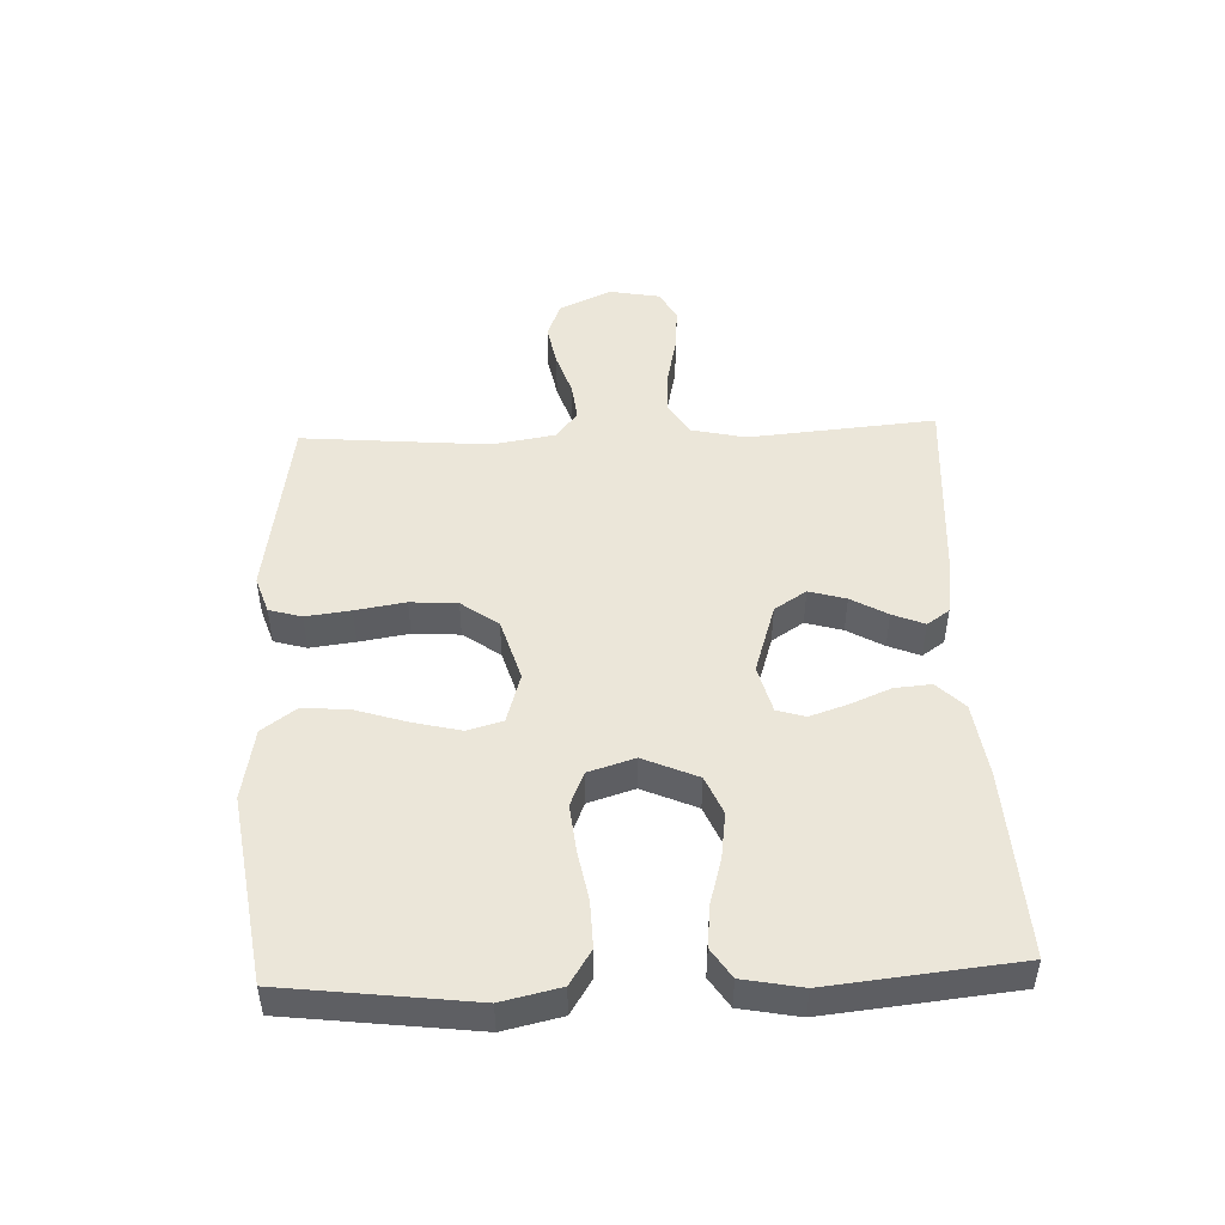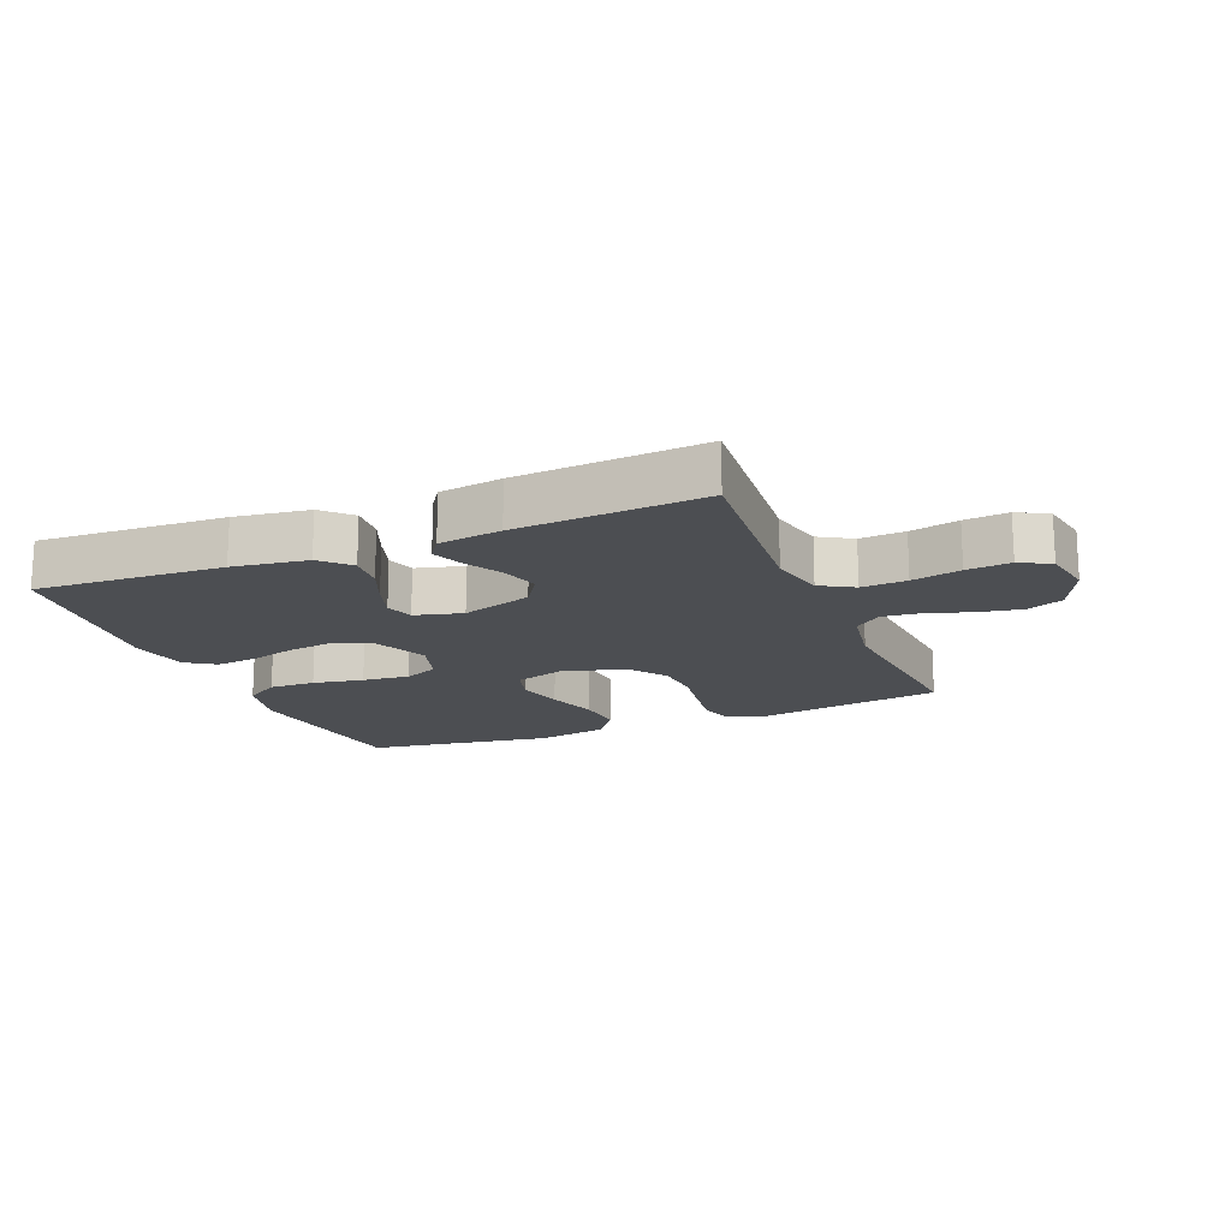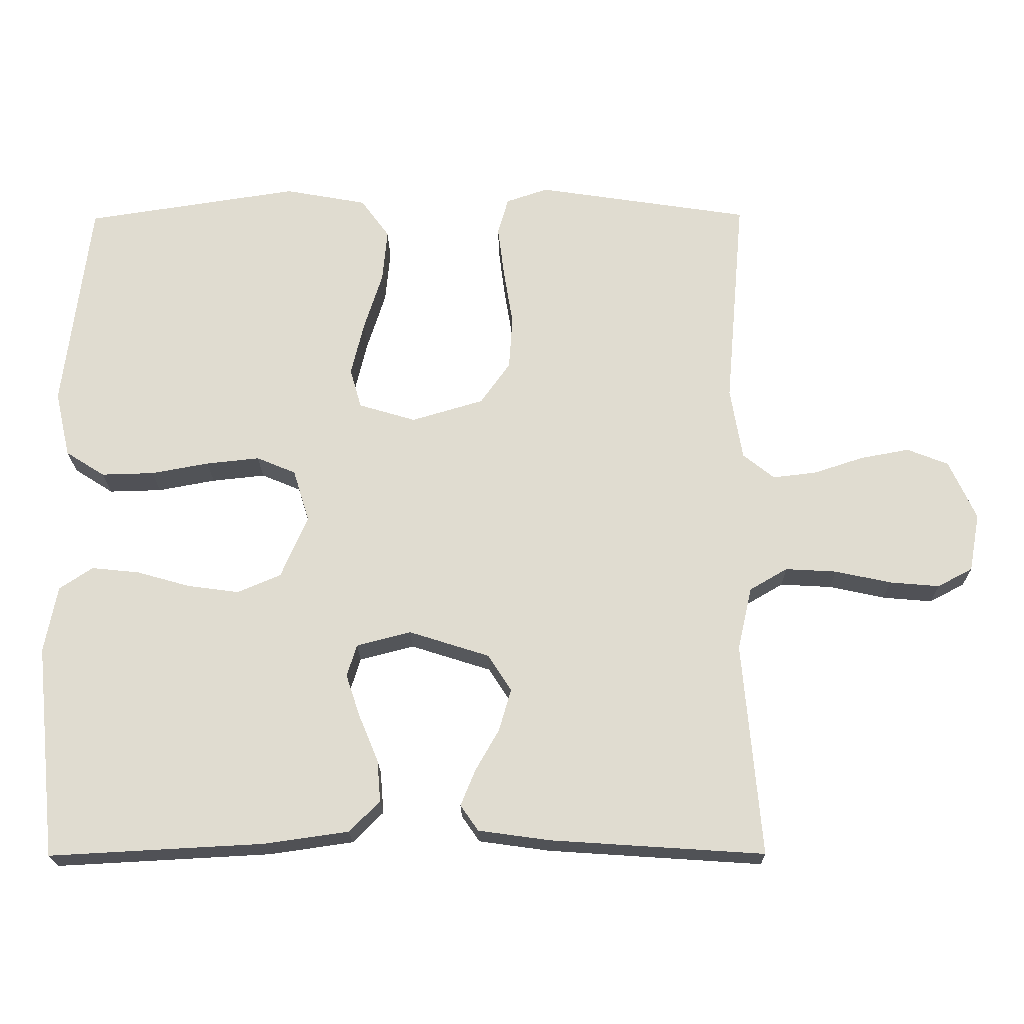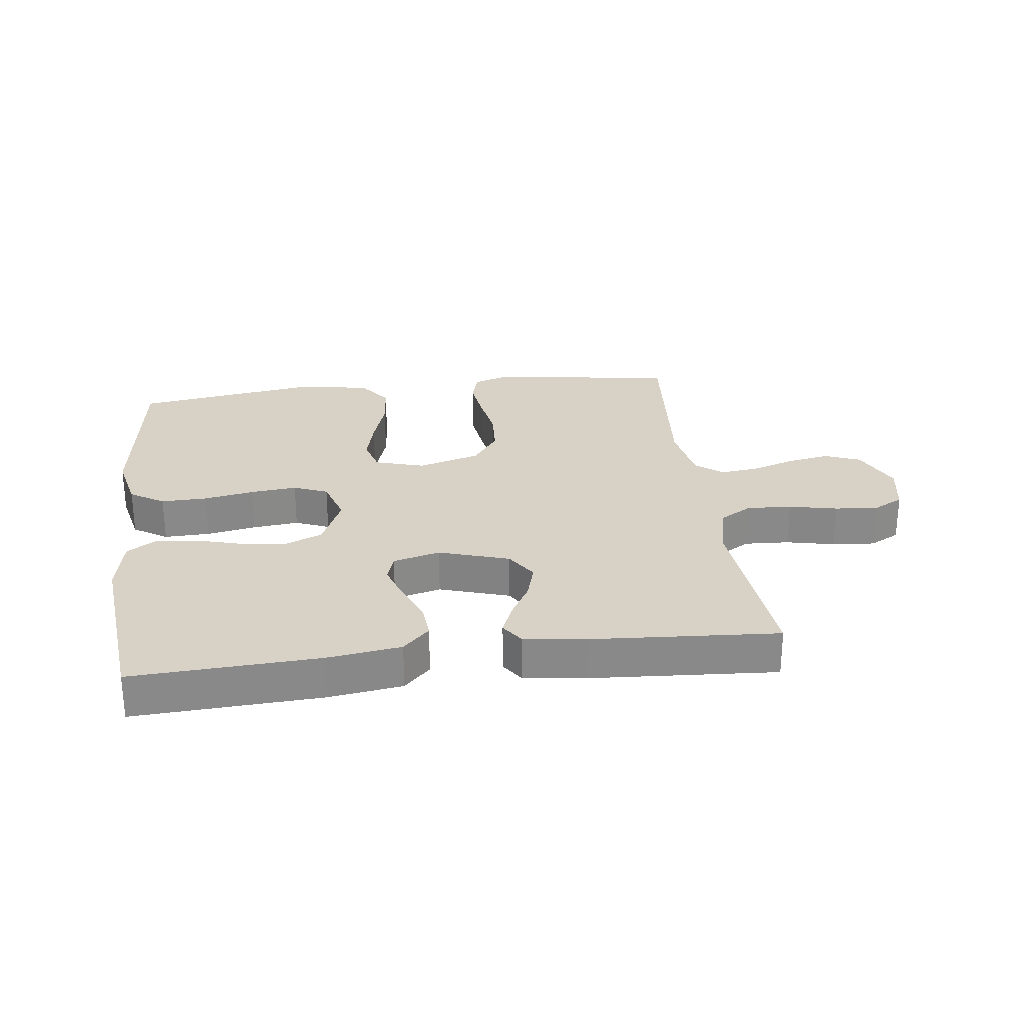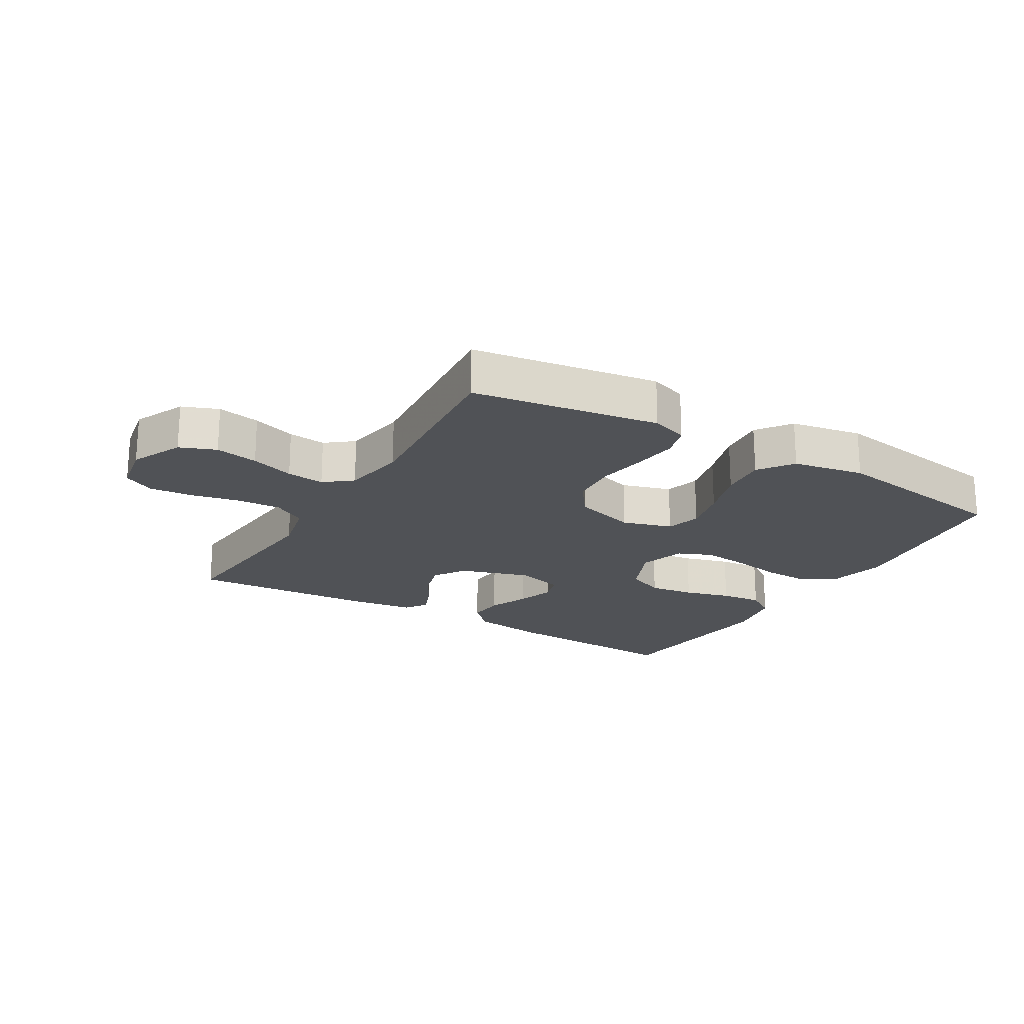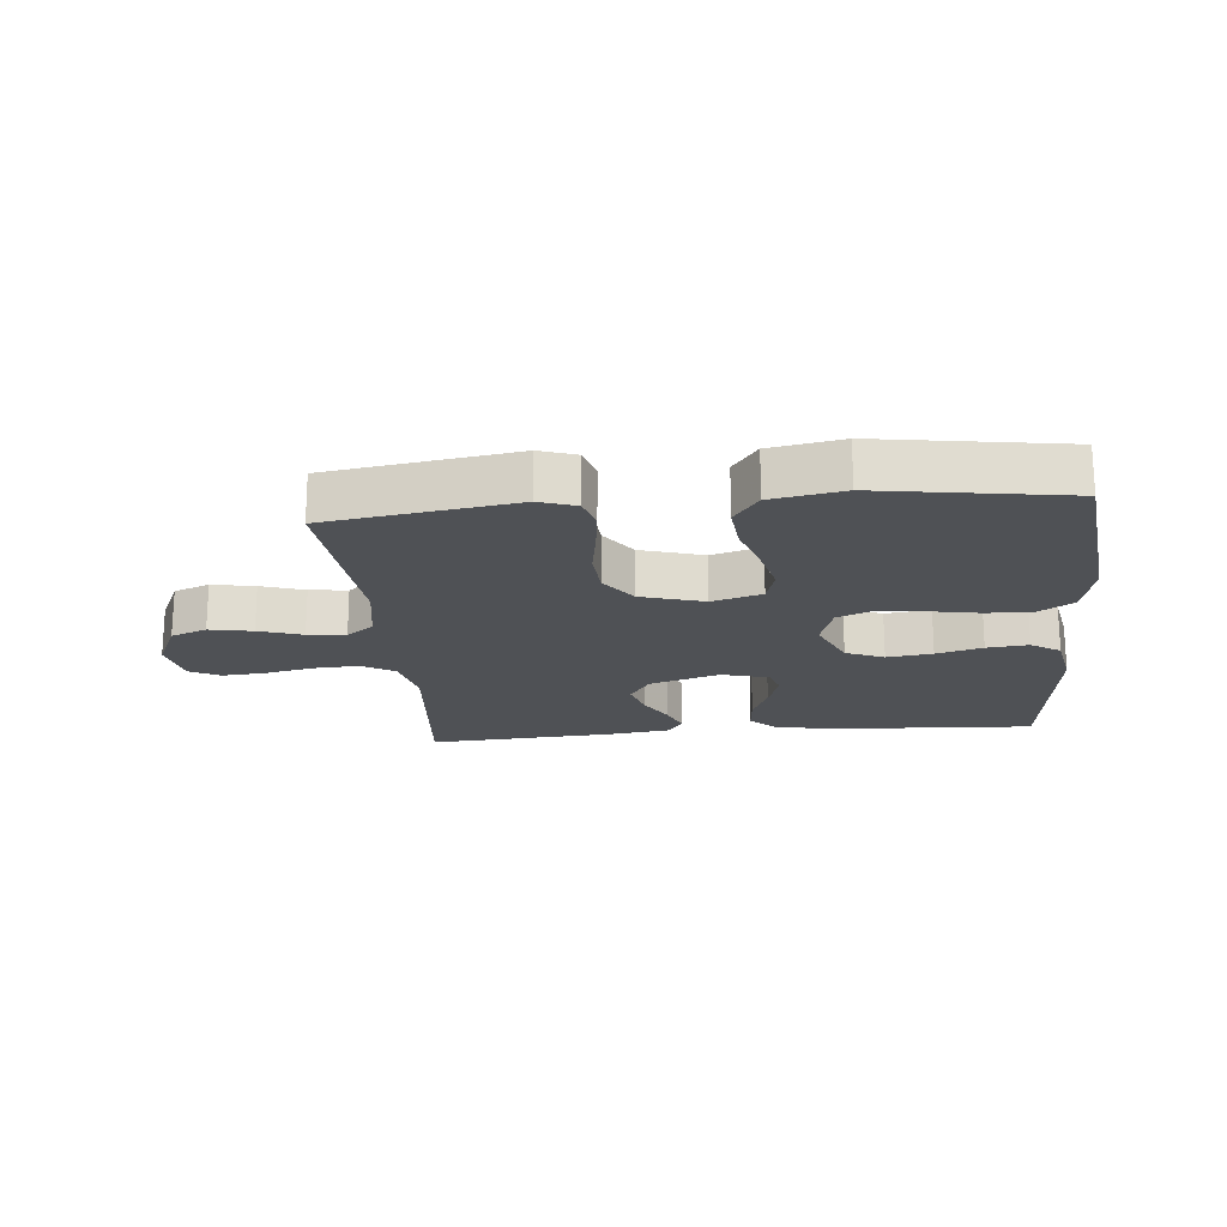
<metadata>
{"format":"obj","ext":"obj","renderer":"f3d","projection":"perspective","resolution":1024,"background":"white","views":[{"elev":48.3,"azim":87.7,"up":"+Y"},{"elev":-16.8,"azim":-157.7,"up":"+Y"},{"elev":-20.6,"azim":-179.3,"up":"+Z"},{"elev":27.2,"azim":172.8,"up":"+Y"},{"elev":-20.6,"azim":-30.7,"up":"+Y"},{"elev":-19.6,"azim":5.3,"up":"+Y"}]}
</metadata>
<code>
v 0.5 0.07 -0.5
v 0.2 0.07 -0.484
v 0.081 0.07 -0.467
v 0.038 0.07 -0.424
v 0.043 0.07 -0.365
v 0.07 0.07 -0.3
v 0.09 0.07 -0.24
v 0.076 0.07 -0.195
v 0 0.07 -0.175
v -0.113 0.07 -0.211
v -0.146 0.07 -0.262
v -0.129 0.07 -0.321
v -0.096 0.07 -0.379
v -0.075 0.07 -0.43
v -0.1 0.07 -0.466
v -0.2 0.07 -0.48
v -0.5 0.07 -0.5
v -0.474 0.07 -0.2
v -0.494 0.07 -0.112
v -0.547 0.07 -0.081
v -0.619 0.07 -0.085
v -0.697 0.07 -0.102
v -0.767 0.07 -0.108
v -0.816 0.07 -0.082
v -0.831 0.07 0
v -0.793 0.07 0.083
v -0.735 0.07 0.106
v -0.666 0.07 0.093
v -0.596 0.07 0.07
v -0.535 0.07 0.063
v -0.491 0.07 0.098
v -0.474 0.07 0.2
v -0.5 0.07 0.5
v -0.2 0.07 0.546
v -0.141 0.07 0.526
v -0.126 0.07 0.474
v -0.135 0.07 0.402
v -0.148 0.07 0.322
v -0.143 0.07 0.247
v -0.101 0.07 0.188
v 0 0.07 0.158
v 0.08 0.07 0.182
v 0.096 0.07 0.238
v 0.078 0.07 0.313
v 0.052 0.07 0.395
v 0.045 0.07 0.47
v 0.085 0.07 0.525
v 0.2 0.07 0.546
v 0.5 0.07 0.5
v 0.537 0.07 0.2
v 0.516 0.07 0.107
v 0.461 0.07 0.072
v 0.387 0.07 0.074
v 0.306 0.07 0.089
v 0.231 0.07 0.097
v 0.176 0.07 0.074
v 0.153 0.07 0
v 0.191 0.07 -0.087
v 0.252 0.07 -0.113
v 0.325 0.07 -0.103
v 0.399 0.07 -0.082
v 0.466 0.07 -0.075
v 0.513 0.07 -0.106
v 0.531 0.07 -0.2
v 0.5 0 -0.5
v 0.2 0 -0.484
v 0.081 0 -0.467
v 0.038 0 -0.424
v 0.043 0 -0.365
v 0.07 0 -0.3
v 0.09 0 -0.24
v 0.076 0 -0.195
v 0 0 -0.175
v -0.113 0 -0.211
v -0.146 0 -0.262
v -0.129 0 -0.321
v -0.096 0 -0.379
v -0.075 0 -0.43
v -0.1 0 -0.466
v -0.2 0 -0.48
v -0.5 0 -0.5
v -0.474 0 -0.2
v -0.494 0 -0.112
v -0.547 0 -0.081
v -0.619 0 -0.085
v -0.697 0 -0.102
v -0.767 0 -0.108
v -0.816 0 -0.082
v -0.831 0 0
v -0.793 0 0.083
v -0.735 0 0.106
v -0.666 0 0.093
v -0.596 0 0.07
v -0.535 0 0.063
v -0.491 0 0.098
v -0.474 0 0.2
v -0.5 0 0.5
v -0.2 0 0.546
v -0.141 0 0.526
v -0.126 0 0.474
v -0.135 0 0.402
v -0.148 0 0.322
v -0.143 0 0.247
v -0.101 0 0.188
v 0 0 0.158
v 0.08 0 0.182
v 0.096 0 0.238
v 0.078 0 0.313
v 0.052 0 0.395
v 0.045 0 0.47
v 0.085 0 0.525
v 0.2 0 0.546
v 0.5 0 0.5
v 0.537 0 0.2
v 0.516 0 0.107
v 0.461 0 0.072
v 0.387 0 0.074
v 0.306 0 0.089
v 0.231 0 0.097
v 0.176 0 0.074
v 0.153 0 0
v 0.191 0 -0.087
v 0.252 0 -0.113
v 0.325 0 -0.103
v 0.399 0 -0.082
v 0.466 0 -0.075
v 0.513 0 -0.106
v 0.531 0 -0.2
f 4 5 6
f 3 4 6
f 2 3 6
f 1 2 6
f 64 1 6
f 63 64 6
f 62 63 6
f 61 62 6
f 60 61 6
f 59 60 6 7
f 58 59 7 8
f 57 58 8 9
f 56 57 9 10
f 52 53 54
f 51 52 54
f 50 51 54
f 49 50 54
f 48 49 54
f 47 48 54
f 46 47 54
f 45 46 54
f 44 45 54
f 43 44 54 55
f 42 43 55 56
f 36 37 38
f 35 36 38
f 34 35 38
f 33 34 38
f 32 33 38
f 31 32 38 39
f 30 31 39 40
f 27 28 29
f 26 27 29
f 25 26 29
f 24 25 29
f 23 24 29
f 22 23 29
f 21 22 29
f 20 21 29 30
f 30 40 41
f 20 30 41
f 19 20 41
f 16 17 18
f 15 16 18
f 14 15 18
f 13 14 18
f 12 13 18
f 11 12 18 19
f 42 56 10
f 41 42 10
f 19 41 10
f 10 11 19
f 70 69 68
f 70 68 67
f 70 67 66
f 70 66 65
f 70 65 128
f 70 128 127
f 70 127 126
f 70 126 125
f 70 125 124
f 71 70 124 123
f 72 71 123 122
f 73 72 122 121
f 74 73 121 120
f 118 117 116
f 118 116 115
f 118 115 114
f 118 114 113
f 118 113 112
f 118 112 111
f 118 111 110
f 118 110 109
f 118 109 108
f 119 118 108 107
f 120 119 107 106
f 102 101 100
f 102 100 99
f 102 99 98
f 102 98 97
f 102 97 96
f 103 102 96 95
f 104 103 95 94
f 93 92 91
f 93 91 90
f 93 90 89
f 93 89 88
f 93 88 87
f 93 87 86
f 93 86 85
f 94 93 85 84
f 105 104 94
f 105 94 84
f 105 84 83
f 82 81 80
f 82 80 79
f 82 79 78
f 82 78 77
f 82 77 76
f 83 82 76 75
f 74 120 106
f 74 106 105
f 74 105 83
f 83 75 74
f 1 65 66 2
f 2 66 67 3
f 3 67 68 4
f 4 68 69 5
f 5 69 70 6
f 6 70 71 7
f 7 71 72 8
f 8 72 73 9
f 9 73 74 10
f 10 74 75 11
f 11 75 76 12
f 12 76 77 13
f 13 77 78 14
f 14 78 79 15
f 15 79 80 16
f 16 80 81 17
f 17 81 82 18
f 18 82 83 19
f 19 83 84 20
f 20 84 85 21
f 21 85 86 22
f 22 86 87 23
f 23 87 88 24
f 24 88 89 25
f 25 89 90 26
f 26 90 91 27
f 27 91 92 28
f 28 92 93 29
f 29 93 94 30
f 30 94 95 31
f 31 95 96 32
f 32 96 97 33
f 33 97 98 34
f 34 98 99 35
f 35 99 100 36
f 36 100 101 37
f 37 101 102 38
f 38 102 103 39
f 39 103 104 40
f 40 104 105 41
f 41 105 106 42
f 42 106 107 43
f 43 107 108 44
f 44 108 109 45
f 45 109 110 46
f 46 110 111 47
f 47 111 112 48
f 48 112 113 49
f 49 113 114 50
f 50 114 115 51
f 51 115 116 52
f 52 116 117 53
f 53 117 118 54
f 54 118 119 55
f 55 119 120 56
f 56 120 121 57
f 57 121 122 58
f 58 122 123 59
f 59 123 124 60
f 60 124 125 61
f 61 125 126 62
f 62 126 127 63
f 63 127 128 64
f 64 128 65 1

</code>
